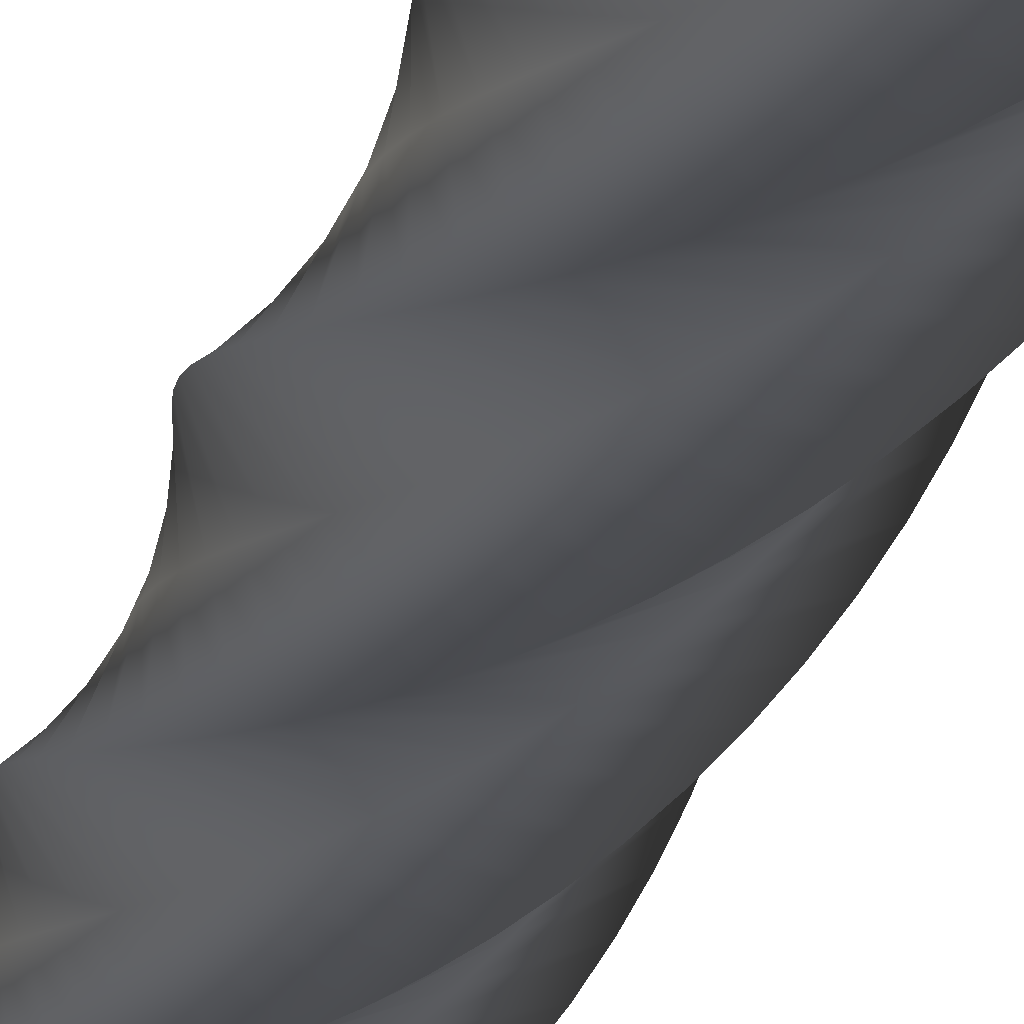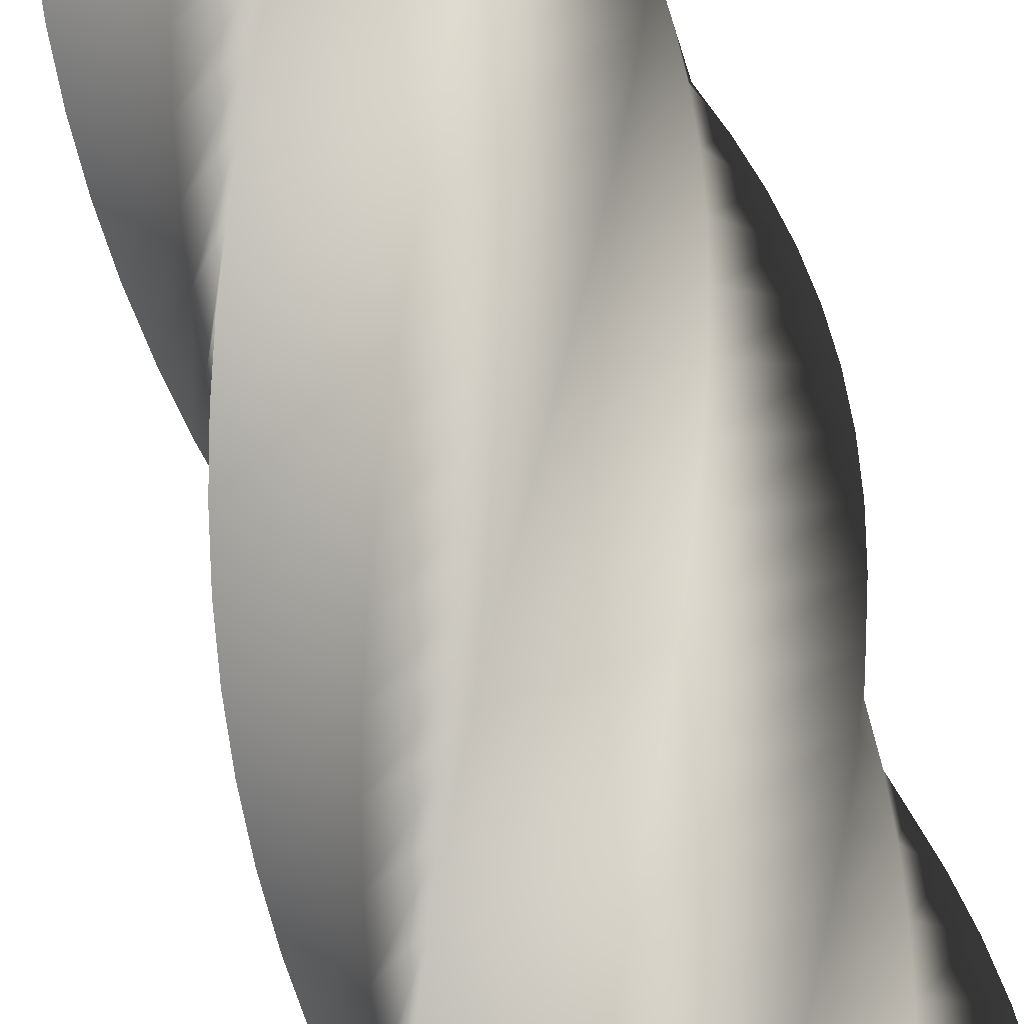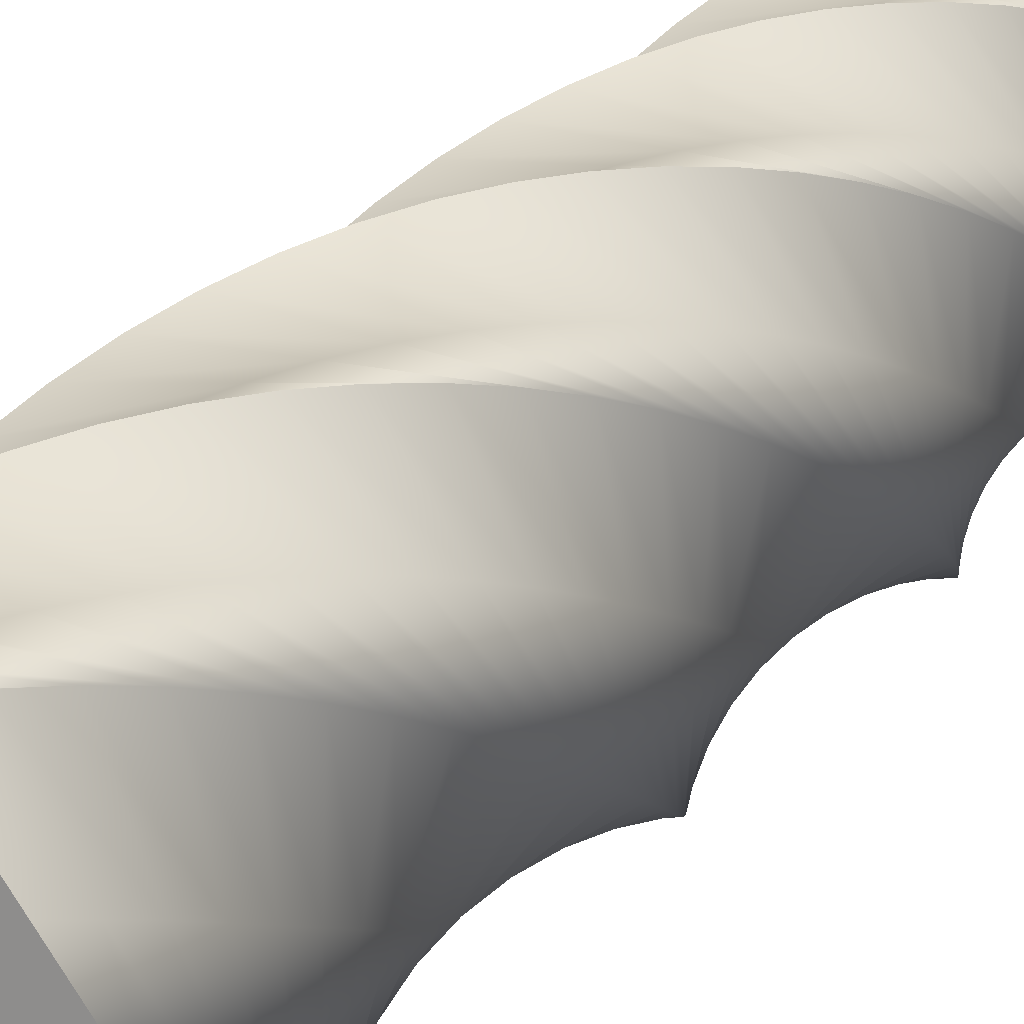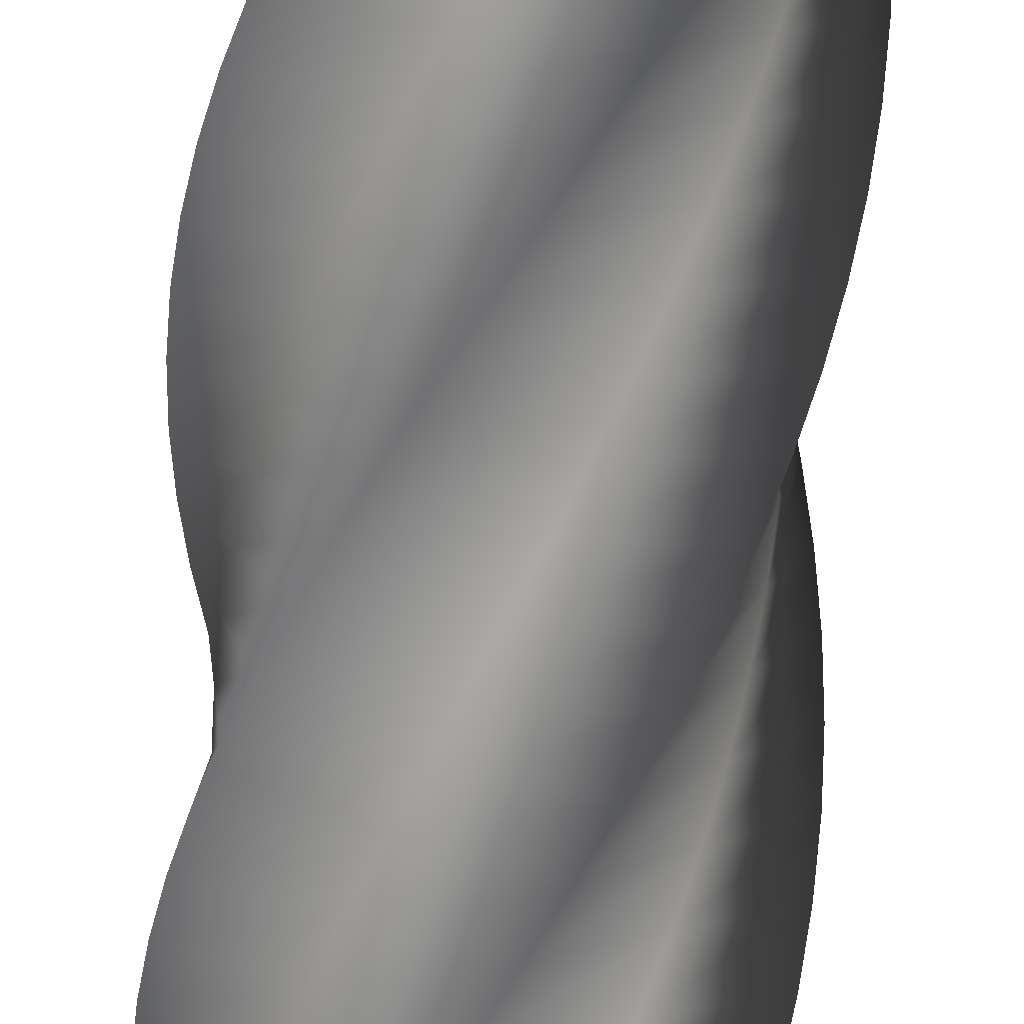
<metadata>
{"format":"obj","ext":"obj","renderer":"f3d","projection":"perspective","resolution":1024,"background":"white","views":[{"elev":-35.3,"azim":159.8,"up":"+Z"},{"elev":74.1,"azim":-15.3,"up":"+Z"},{"elev":19.6,"azim":23.2,"up":"+Z"},{"elev":-76.6,"azim":175.1,"up":"+Z"}]}
</metadata>
<code>
v 76 0 -0.005878
v 49.74 0 -36.15
v 23.48 0 -72.28
v -19.01 0 -58.47
v -61.49 0 -44.66
v -61.49 0 0.006283
v -61.48 0 44.67
v -18.99 0 58.48
v 23.49 0 72.27
v 49.75 0 36.14
v 76 0 -0.005878
v 75.38 18 -9.453
v 44.63 18 -41.86
v 13.87 18 -74.25
v -26.44 18 -55.02
v -66.76 18 -35.78
v -60.93 18 8.504
v -55.09 18 52.79
v -11.17 18 60.93
v 32.75 18 69.06
v 54.07 18 29.81
v 75.38 18 -9.453
v 73.53 36 -18.74
v 38.81 36 -46.85
v 4.095 36 -74.96
v -33.37 36 -50.63
v -70.83 36 -26.29
v -59.27 36 16.86
v -47.7 36 60
v -3.088 36 62.34
v 41.52 36 64.67
v 57.53 36 22.97
v 73.53 36 -18.74
v 70.48 54 -27.7
v 32.4 54 -51.04
v -5.693 54 -74.38
v -39.66 54 -45.36
v -73.62 54 -16.35
v -56.53 54 24.92
v -39.43 54 66.18
v 5.106 54 62.68
v 49.64 54 59.17
v 60.06 54 15.73
v 70.48 54 -27.7
v 66.3 72 -36.19
v 25.49 72 -54.36
v -15.32 72 -72.52
v -45.21 72 -39.33
v -75.1 72 -6.128
v -52.76 72 32.56
v -30.42 72 71.24
v 13.27 72 61.95
v 56.96 72 52.66
v 61.63 72 8.23
v 66.3 72 -36.19
v 61.04 90 -44.06
v 18.2 90 -56.75
v -24.63 90 -69.43
v -49.93 90 -32.62
v -75.22 90 4.198
v -48.03 90 39.64
v -20.83 90 75.07
v 21.28 90 60.16
v 63.38 90 45.24
v 62.21 90 0.5872
v 61.04 90 -44.06
v 54.79 108 -51.18
v 10.67 108 -58.17
v -33.45 108 -65.15
v -53.73 108 -25.35
v -74 108 14.45
v -42.41 108 46.04
v -10.82 108 77.62
v 28.98 108 57.34
v 68.78 108 37.05
v 61.79 108 -7.066
v 54.79 108 -51.18
v 47.67 126 -57.42
v 3.019 126 -58.59
v -41.63 126 -59.76
v -56.54 126 -17.65
v -71.45 126 24.46
v -36.01 126 51.65
v -0.5674 126 78.84
v 36.25 126 53.54
v 73.05 126 28.23
v 60.37 126 -14.6
v 47.67 126 -57.42
v 39.8 144 -62.68
v -4.624 144 -58.01
v -49.05 144 -53.34
v -58.33 144 -9.643
v -67.61 144 34.05
v -28.93 144 56.38
v 9.759 144 78.71
v 42.96 144 48.82
v 76.15 144 18.93
v 57.98 144 -21.88
v 39.8 144 -62.68
v 31.31 162 -66.87
v -12.13 162 -56.44
v -55.56 162 -46.01
v -59.06 162 -1.475
v -62.56 162 43.06
v -21.29 162 60.15
v 19.98 162 77.24
v 48.99 162 43.27
v 78 162 9.3
v 54.66 162 -28.79
v 31.31 162 -66.87
v 22.35 180 -69.91
v -19.36 180 -53.9
v -61.06 180 -37.89
v -58.72 180 6.719
v -56.37 180 51.33
v -13.23 180 62.89
v 29.92 180 74.44
v 54.25 180 36.98
v 78.57 180 -0.4879
v 50.46 180 -35.2
v 22.35 180 -69.91
v 13.06 198 -71.76
v -26.2 198 -50.44
v -65.45 198 -29.12
v -57.31 198 14.8
v -49.16 198 58.72
v -4.872 198 64.55
v 39.41 198 70.37
v 58.65 198 30.05
v 77.87 198 -10.27
v 45.47 198 -41.02
v 13.06 198 -71.76
v 3.613 216 -72.38
v -32.53 216 -46.12
v -68.66 216 -19.86
v -54.85 216 22.62
v -41.05 216 65.1
v 3.625 216 65.1
v 48.29 216 65.1
v 62.1 216 22.61
v 75.89 216 -19.87
v 39.75 216 -46.13
v 3.613 216 -72.38
v -5.834 234 -71.76
v -38.24 234 -41.01
v -70.63 234 -10.26
v -51.4 234 30.06
v -32.17 234 70.38
v 12.12 234 64.55
v 56.41 234 58.71
v 64.55 234 14.79
v 72.68 234 -29.13
v 33.42 234 -50.45
v -5.834 234 -71.76
v -15.12 252 -69.91
v -43.23 252 -35.19
v -71.34 252 -0.4763
v -47.01 252 36.99
v -22.67 252 74.45
v 20.48 252 62.88
v 63.62 252 51.32
v 65.96 252 6.707
v 68.29 252 -37.9
v 26.58 252 -53.91
v -15.12 252 -69.91
v -24.08 270 -66.87
v -47.42 270 -28.78
v -70.76 270 9.311
v -41.75 270 43.28
v -12.73 270 77.24
v 28.54 270 60.15
v 69.8 270 43.05
v 66.3 270 -1.487
v 62.79 270 -46.02
v 19.35 270 -56.44
v -24.08 270 -66.87
v -32.57 288 -62.68
v -50.74 288 -21.87
v -68.91 288 18.94
v -35.71 288 48.83
v -2.509 288 78.71
v 36.18 288 56.38
v 74.86 288 34.04
v 65.57 288 -9.656
v 56.28 288 -53.35
v 11.85 288 -58.02
v -32.57 288 -62.68
v -40.45 306 -57.42
v -53.13 306 -14.59
v -65.81 306 28.24
v -29 306 53.55
v 7.817 306 78.84
v 43.26 306 51.65
v 78.69 306 24.45
v 63.78 306 -17.66
v 48.86 306 -59.76
v 4.206 306 -58.59
v -40.45 306 -57.42
v -47.56 324 -51.17
v -54.55 324 -7.054
v -61.53 324 37.07
v -21.73 324 57.35
v 18.07 324 77.62
v 49.66 324 46.03
v 81.24 324 14.44
v 60.96 324 -25.36
v 40.67 324 -65.16
v -3.447 324 -58.17
v -47.56 324 -51.17
v -53.81 342 -44.06
v -54.97 342 0.5993
v -56.14 342 45.25
v -14.03 342 60.16
v 28.08 342 75.07
v 55.27 342 39.63
v 82.46 342 4.186
v 57.16 342 -32.63
v 31.85 342 -69.44
v -10.98 342 -56.75
v -53.81 342 -44.06
v -59.06 360 -36.18
v -54.39 360 8.242
v -49.72 360 52.66
v -6.024 360 61.95
v 37.67 360 71.23
v 60 360 32.55
v 82.33 360 -6.141
v 52.44 360 -39.34
v 22.55 360 -72.53
v -18.26 360 -54.36
v -59.06 360 -36.18
v -63.25 378 -27.69
v -52.82 378 15.74
v -42.39 378 59.18
v 2.145 378 62.68
v 46.67 378 66.18
v 63.77 378 24.91
v 80.86 378 -16.36
v 46.89 378 -45.37
v 12.92 378 -74.38
v -25.17 378 -51.04
v -63.25 378 -27.69
v -66.29 396 -18.73
v -50.28 396 22.98
v -34.27 396 64.67
v 10.34 396 62.34
v 54.94 396 59.99
v 66.51 396 16.84
v 78.06 396 -26.3
v 40.6 396 -50.63
v 3.131 396 -74.96
v -31.58 396 -46.84
v -66.29 396 -18.73
v -68.14 414 -9.442
v -46.82 414 29.82
v -25.5 414 69.07
v 18.42 414 60.93
v 62.34 414 52.78
v 68.17 414 8.491
v 73.99 414 -35.8
v 33.67 414 -55.03
v -6.648 414 -74.25
v -37.4 414 -41.85
v -68.14 414 -9.442
v -68.76 432 0.005318
v -42.5 432 36.14
v -16.24 432 72.28
v 26.24 432 58.47
v 68.72 432 44.66
v 68.72 432 -0.006843
v 68.72 432 -44.67
v 26.23 432 -58.48
v -16.25 432 -72.27
v -42.51 432 -36.14
v -68.76 432 0.005318
v -68.14 450 9.452
v -37.39 450 41.86
v -6.637 450 74.25
v 33.68 450 55.02
v 74 450 35.78
v 68.17 450 -8.505
v 62.33 450 -52.79
v 18.41 450 -60.93
v -25.52 450 -69.06
v -46.83 450 -29.81
v -68.14 450 9.452
v -66.29 468 18.74
v -31.57 468 46.85
v 3.143 468 74.95
v 40.61 468 50.63
v 78.06 468 26.29
v 66.5 468 -16.86
v 54.94 468 -60
v 10.33 468 -62.34
v -34.28 468 -64.67
v -50.29 468 -22.97
v -66.29 468 18.74
v -63.25 486 27.7
v -25.16 486 51.04
v 12.93 486 74.38
v 46.9 486 45.36
v 80.86 486 16.35
v 63.76 486 -24.92
v 46.66 486 -66.19
v 2.132 486 -62.68
v -42.4 486 -59.17
v -52.83 486 -15.73
v -63.25 486 27.7
v -59.06 504 36.19
v -18.25 504 54.36
v 22.56 504 72.52
v 52.45 504 39.33
v 82.33 504 6.128
v 60 504 -32.56
v 37.66 504 -71.24
v -6.037 504 -61.95
v -49.73 504 -52.66
v -54.4 504 -8.231
v -59.06 504 36.19
v -53.8 522 44.06
v -10.97 522 56.75
v 31.86 522 69.43
v 57.16 522 32.62
v 82.46 522 -4.199
v 55.27 522 -39.64
v 28.07 522 -75.07
v -14.04 522 -60.16
v -56.14 522 -45.24
v -54.97 522 -0.5877
v -53.8 522 44.06
v -47.56 540 51.18
v -3.435 540 58.17
v 40.68 540 65.15
v 60.96 540 25.35
v 81.24 540 -14.45
v 49.65 540 -46.04
v 18.06 540 -77.62
v -21.74 540 -57.34
v -61.54 540 -37.06
v -54.55 540 7.065
v -47.56 540 51.18
v -40.44 558 57.42
v 4.218 558 58.59
v 48.87 558 59.76
v 63.78 558 17.65
v 78.69 558 -24.46
v 43.25 558 -51.65
v 7.805 558 -78.84
v -29.01 558 -53.54
v -65.82 558 -28.23
v -53.13 558 14.6
v -40.44 558 57.42
v -32.56 576 62.68
v 11.86 576 58.01
v 56.28 576 53.34
v 65.57 576 9.643
v 74.85 576 -34.05
v 36.17 576 -56.39
v -2.522 576 -78.71
v -35.72 576 -48.82
v -68.91 576 -18.93
v -50.74 576 21.88
v -32.56 576 62.68
v -24.07 594 66.87
v 19.36 594 56.44
v 62.79 594 46.01
v 66.3 594 1.474
v 69.8 594 -43.06
v 28.53 594 -60.15
v -12.74 594 -77.24
v -41.75 594 -43.27
v -70.76 594 -9.3
v -47.42 594 28.79
v -24.07 594 66.87
v -15.11 612 69.91
v 26.6 612 53.9
v 68.29 612 37.89
v 65.96 612 -6.72
v 63.61 612 -51.33
v 20.46 612 -62.89
v -22.68 612 -74.44
v -47.01 612 -36.98
v -71.34 612 0.4873
v -43.22 612 35.2
v -15.11 612 69.91
v -5.823 630 71.76
v 33.43 630 50.44
v 72.69 630 29.12
v 64.55 630 -14.8
v 56.4 630 -58.72
v 12.11 630 -64.55
v -32.18 630 -70.37
v -51.41 630 -30.05
v -70.63 630 10.27
v -38.23 630 41.02
v -5.823 630 71.76
v -5.823 630 71.76
v 33.43 630 50.44
v 72.69 630 29.12
v 64.55 630 -14.8
v 56.4 630 -58.72
v 12.11 630 -64.55
v -32.18 630 -70.37
v -51.41 630 -30.05
v -70.63 630 10.27
v -38.23 630 41.02
v 76 0 -0.005878
v 49.75 0 36.14
v 23.49 0 72.27
v -18.99 0 58.48
v -61.48 0 44.67
v -61.49 0 0.006283
v -61.49 0 -44.66
v -19.01 0 -58.47
v 23.48 0 -72.28
v 49.74 0 -36.15
f 24 23 12 13
f 25 24 13 14
f 26 25 14 15
f 27 26 15 16
f 28 27 16 17
f 29 28 17 18
f 30 29 18 19
f 31 30 19 20
f 32 31 20 21
f 33 32 21 22
f 35 34 23 24
f 36 35 24 25
f 37 36 25 26
f 38 37 26 27
f 39 38 27 28
f 40 39 28 29
f 41 40 29 30
f 42 41 30 31
f 43 42 31 32
f 44 43 32 33
f 46 45 34 35
f 47 46 35 36
f 48 47 36 37
f 49 48 37 38
f 50 49 38 39
f 51 50 39 40
f 52 51 40 41
f 53 52 41 42
f 54 53 42 43
f 55 54 43 44
f 57 56 45 46
f 58 57 46 47
f 59 58 47 48
f 60 59 48 49
f 61 60 49 50
f 62 61 50 51
f 63 62 51 52
f 64 63 52 53
f 65 64 53 54
f 66 65 54 55
f 68 67 56 57
f 69 68 57 58
f 70 69 58 59
f 71 70 59 60
f 72 71 60 61
f 73 72 61 62
f 74 73 62 63
f 75 74 63 64
f 76 75 64 65
f 77 76 65 66
f 79 78 67 68
f 80 79 68 69
f 81 80 69 70
f 82 81 70 71
f 83 82 71 72
f 84 83 72 73
f 85 84 73 74
f 86 85 74 75
f 87 86 75 76
f 88 87 76 77
f 90 89 78 79
f 91 90 79 80
f 92 91 80 81
f 93 92 81 82
f 94 93 82 83
f 95 94 83 84
f 96 95 84 85
f 97 96 85 86
f 98 97 86 87
f 99 98 87 88
f 101 100 89 90
f 102 101 90 91
f 103 102 91 92
f 104 103 92 93
f 105 104 93 94
f 106 105 94 95
f 107 106 95 96
f 108 107 96 97
f 109 108 97 98
f 110 109 98 99
f 112 111 100 101
f 113 112 101 102
f 114 113 102 103
f 115 114 103 104
f 116 115 104 105
f 117 116 105 106
f 118 117 106 107
f 119 118 107 108
f 120 119 108 109
f 121 120 109 110
f 123 122 111 112
f 124 123 112 113
f 125 124 113 114
f 126 125 114 115
f 127 126 115 116
f 128 127 116 117
f 129 128 117 118
f 130 129 118 119
f 131 130 119 120
f 132 131 120 121
f 134 133 122 123
f 135 134 123 124
f 136 135 124 125
f 137 136 125 126
f 138 137 126 127
f 139 138 127 128
f 140 139 128 129
f 141 140 129 130
f 142 141 130 131
f 143 142 131 132
f 145 144 133 134
f 146 145 134 135
f 147 146 135 136
f 148 147 136 137
f 149 148 137 138
f 150 149 138 139
f 151 150 139 140
f 152 151 140 141
f 153 152 141 142
f 154 153 142 143
f 156 155 144 145
f 157 156 145 146
f 158 157 146 147
f 159 158 147 148
f 160 159 148 149
f 161 160 149 150
f 162 161 150 151
f 163 162 151 152
f 164 163 152 153
f 165 164 153 154
f 167 166 155 156
f 168 167 156 157
f 169 168 157 158
f 170 169 158 159
f 171 170 159 160
f 172 171 160 161
f 173 172 161 162
f 174 173 162 163
f 175 174 163 164
f 176 175 164 165
f 178 177 166 167
f 179 178 167 168
f 180 179 168 169
f 181 180 169 170
f 182 181 170 171
f 183 182 171 172
f 184 183 172 173
f 185 184 173 174
f 186 185 174 175
f 187 186 175 176
f 189 188 177 178
f 190 189 178 179
f 191 190 179 180
f 192 191 180 181
f 193 192 181 182
f 194 193 182 183
f 195 194 183 184
f 196 195 184 185
f 197 196 185 186
f 198 197 186 187
f 200 199 188 189
f 201 200 189 190
f 202 201 190 191
f 203 202 191 192
f 204 203 192 193
f 205 204 193 194
f 206 205 194 195
f 207 206 195 196
f 208 207 196 197
f 209 208 197 198
f 211 210 199 200
f 212 211 200 201
f 213 212 201 202
f 214 213 202 203
f 215 214 203 204
f 216 215 204 205
f 217 216 205 206
f 218 217 206 207
f 219 218 207 208
f 220 219 208 209
f 222 221 210 211
f 223 222 211 212
f 224 223 212 213
f 225 224 213 214
f 226 225 214 215
f 227 226 215 216
f 228 227 216 217
f 229 228 217 218
f 230 229 218 219
f 231 230 219 220
f 233 232 221 222
f 234 233 222 223
f 235 234 223 224
f 236 235 224 225
f 237 236 225 226
f 238 237 226 227
f 239 238 227 228
f 240 239 228 229
f 241 240 229 230
f 242 241 230 231
f 244 243 232 233
f 245 244 233 234
f 246 245 234 235
f 247 246 235 236
f 248 247 236 237
f 249 248 237 238
f 250 249 238 239
f 251 250 239 240
f 252 251 240 241
f 253 252 241 242
f 255 254 243 244
f 256 255 244 245
f 257 256 245 246
f 258 257 246 247
f 259 258 247 248
f 260 259 248 249
f 261 260 249 250
f 262 261 250 251
f 263 262 251 252
f 264 263 252 253
f 266 265 254 255
f 267 266 255 256
f 268 267 256 257
f 269 268 257 258
f 270 269 258 259
f 271 270 259 260
f 272 271 260 261
f 273 272 261 262
f 274 273 262 263
f 275 274 263 264
f 277 276 265 266
f 278 277 266 267
f 279 278 267 268
f 280 279 268 269
f 281 280 269 270
f 282 281 270 271
f 283 282 271 272
f 284 283 272 273
f 285 284 273 274
f 286 285 274 275
f 288 287 276 277
f 289 288 277 278
f 290 289 278 279
f 291 290 279 280
f 292 291 280 281
f 293 292 281 282
f 294 293 282 283
f 295 294 283 284
f 296 295 284 285
f 297 296 285 286
f 299 298 287 288
f 300 299 288 289
f 301 300 289 290
f 302 301 290 291
f 303 302 291 292
f 304 303 292 293
f 305 304 293 294
f 306 305 294 295
f 307 306 295 296
f 308 307 296 297
f 310 309 298 299
f 311 310 299 300
f 312 311 300 301
f 313 312 301 302
f 314 313 302 303
f 315 314 303 304
f 316 315 304 305
f 317 316 305 306
f 318 317 306 307
f 319 318 307 308
f 321 320 309 310
f 322 321 310 311
f 323 322 311 312
f 324 323 312 313
f 325 324 313 314
f 326 325 314 315
f 327 326 315 316
f 328 327 316 317
f 329 328 317 318
f 330 329 318 319
f 332 331 320 321
f 333 332 321 322
f 334 333 322 323
f 335 334 323 324
f 336 335 324 325
f 337 336 325 326
f 338 337 326 327
f 339 338 327 328
f 340 339 328 329
f 341 340 329 330
f 343 342 331 332
f 344 343 332 333
f 345 344 333 334
f 346 345 334 335
f 347 346 335 336
f 348 347 336 337
f 349 348 337 338
f 350 349 338 339
f 351 350 339 340
f 352 351 340 341
f 354 353 342 343
f 355 354 343 344
f 356 355 344 345
f 357 356 345 346
f 358 357 346 347
f 359 358 347 348
f 360 359 348 349
f 361 360 349 350
f 362 361 350 351
f 363 362 351 352
f 365 364 353 354
f 366 365 354 355
f 367 366 355 356
f 368 367 356 357
f 369 368 357 358
f 370 369 358 359
f 371 370 359 360
f 372 371 360 361
f 373 372 361 362
f 374 373 362 363
f 376 375 364 365
f 377 376 365 366
f 378 377 366 367
f 379 378 367 368
f 380 379 368 369
f 381 380 369 370
f 382 381 370 371
f 383 382 371 372
f 384 383 372 373
f 385 384 373 374
f 2 13 12 1
f 4 15 14 3
f 5 16 15 4
f 3 14 13 2
f 6 17 16 5
f 8 19 18 7
f 10 21 20 9
f 11 22 21 10
f 9 20 19 8
f 17 6 7 18
f 376 387 386 375
f 378 389 388 377
f 379 390 389 378
f 377 388 387 376
f 380 391 390 379
f 382 393 392 381
f 384 395 394 383
f 385 396 395 384
f 383 394 393 382
f 391 380 381 392
f 404 400 402
f 403 404 402
f 400 401 402
f 406 404 405
f 398 406 397
f 399 400 398
f 406 398 400
f 404 406 400
f 412 413 414
f 411 412 410
f 414 410 412
f 410 414 416
f 416 408 410
f 410 408 409
f 407 408 416
f 415 416 414

</code>
